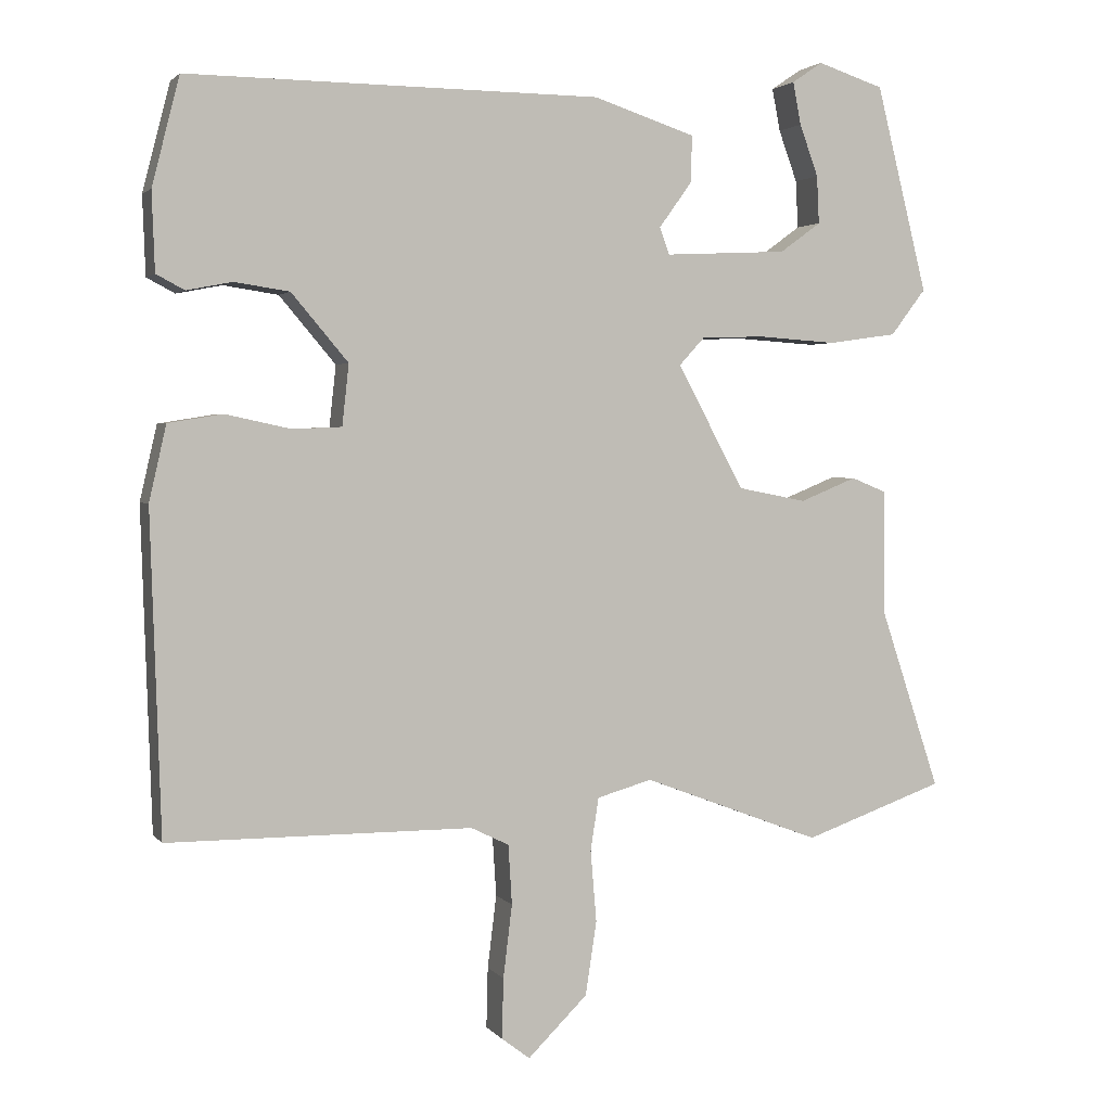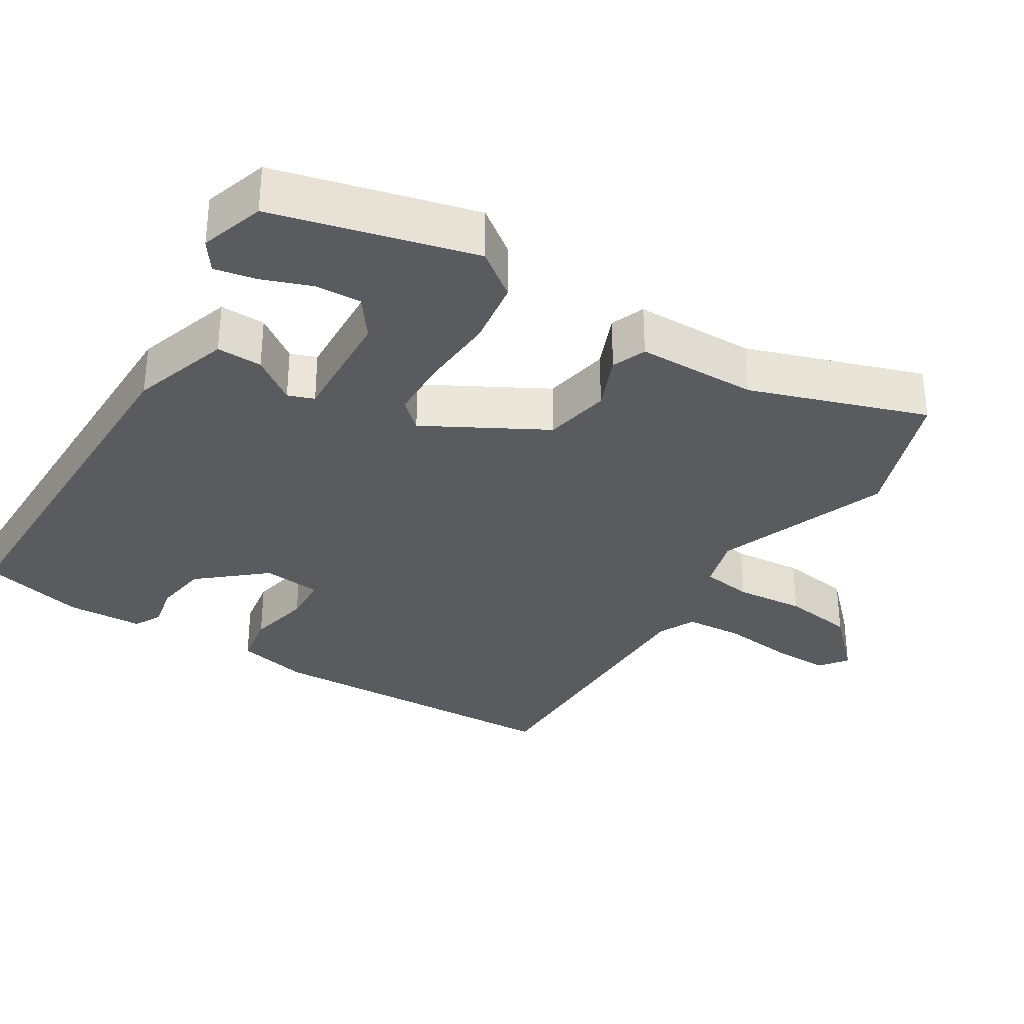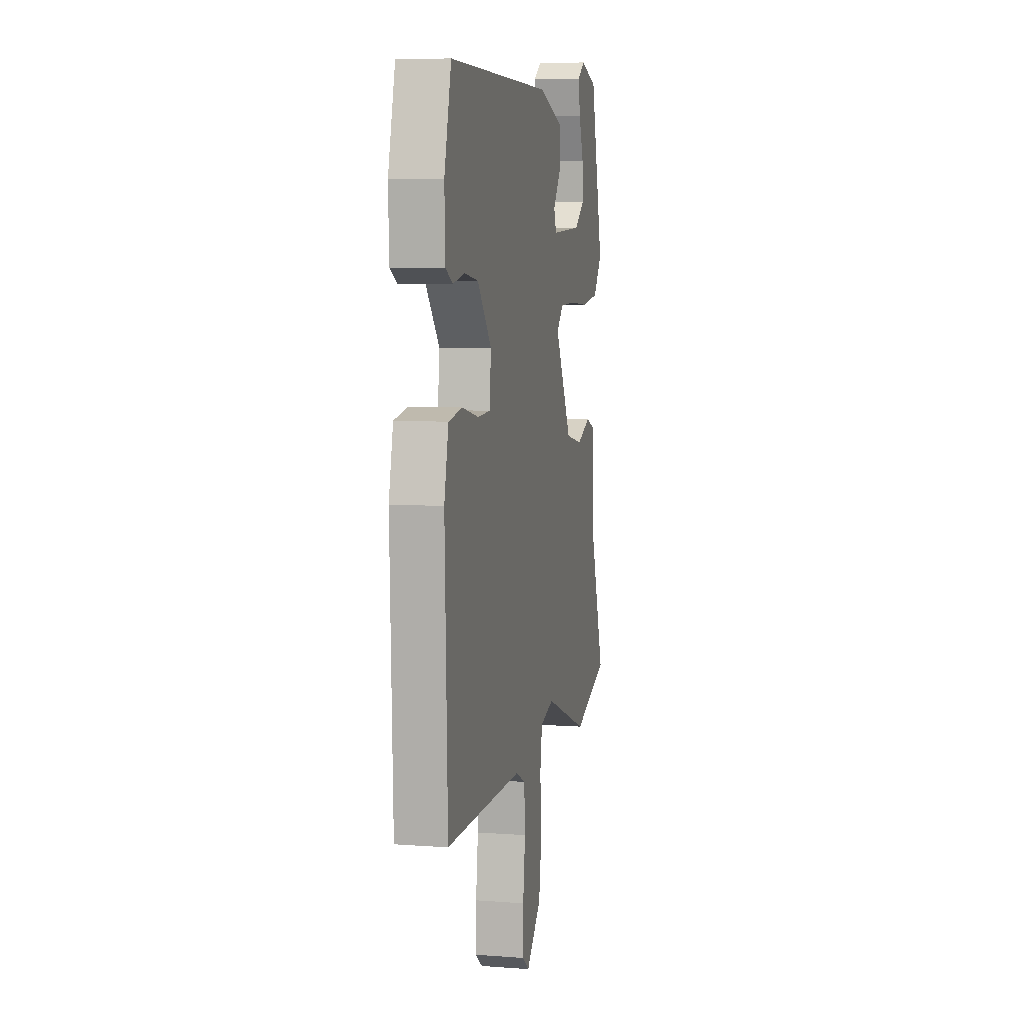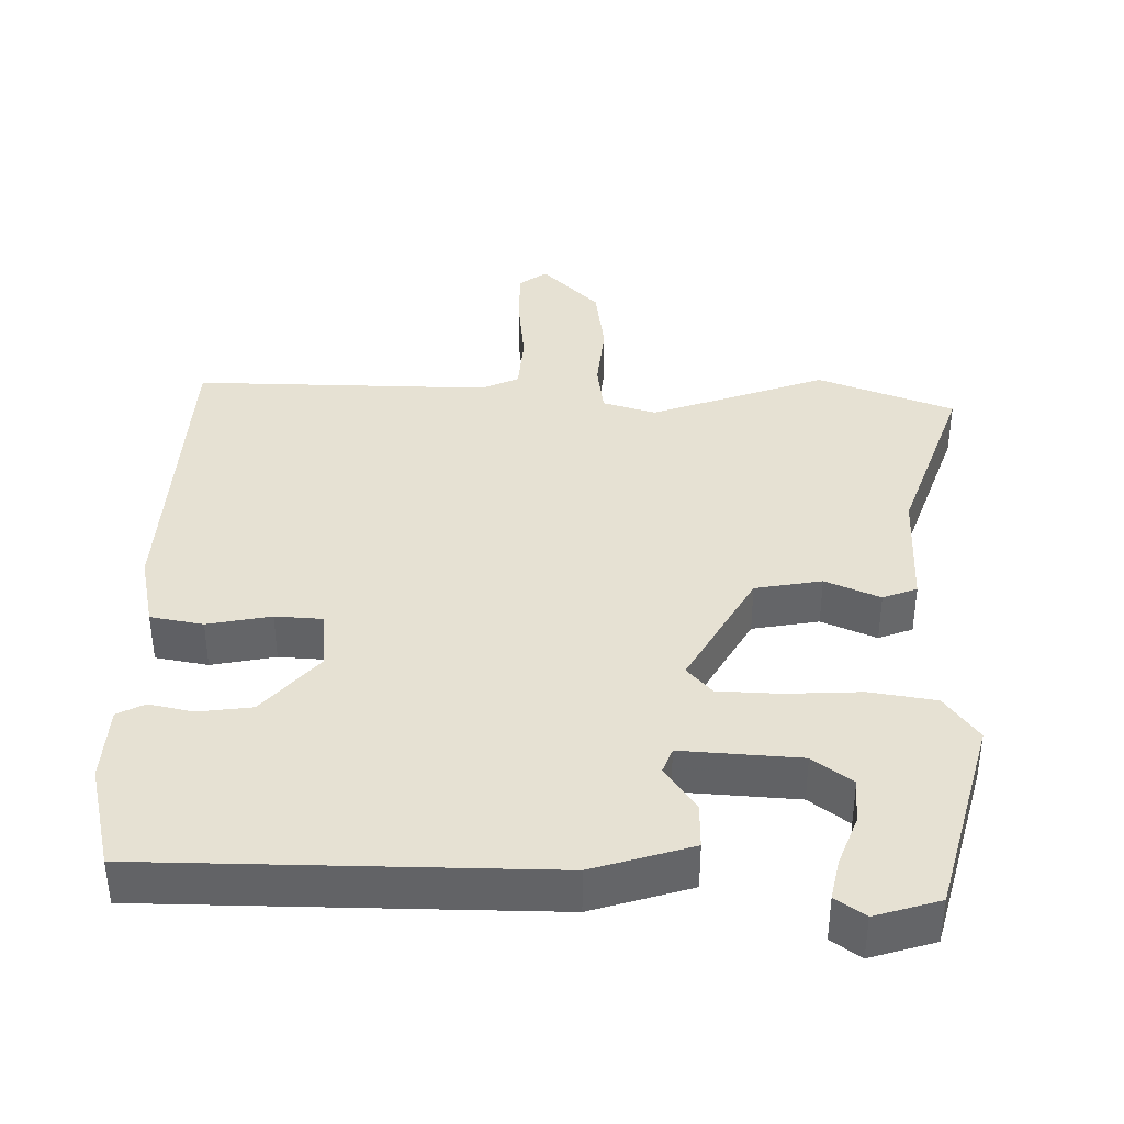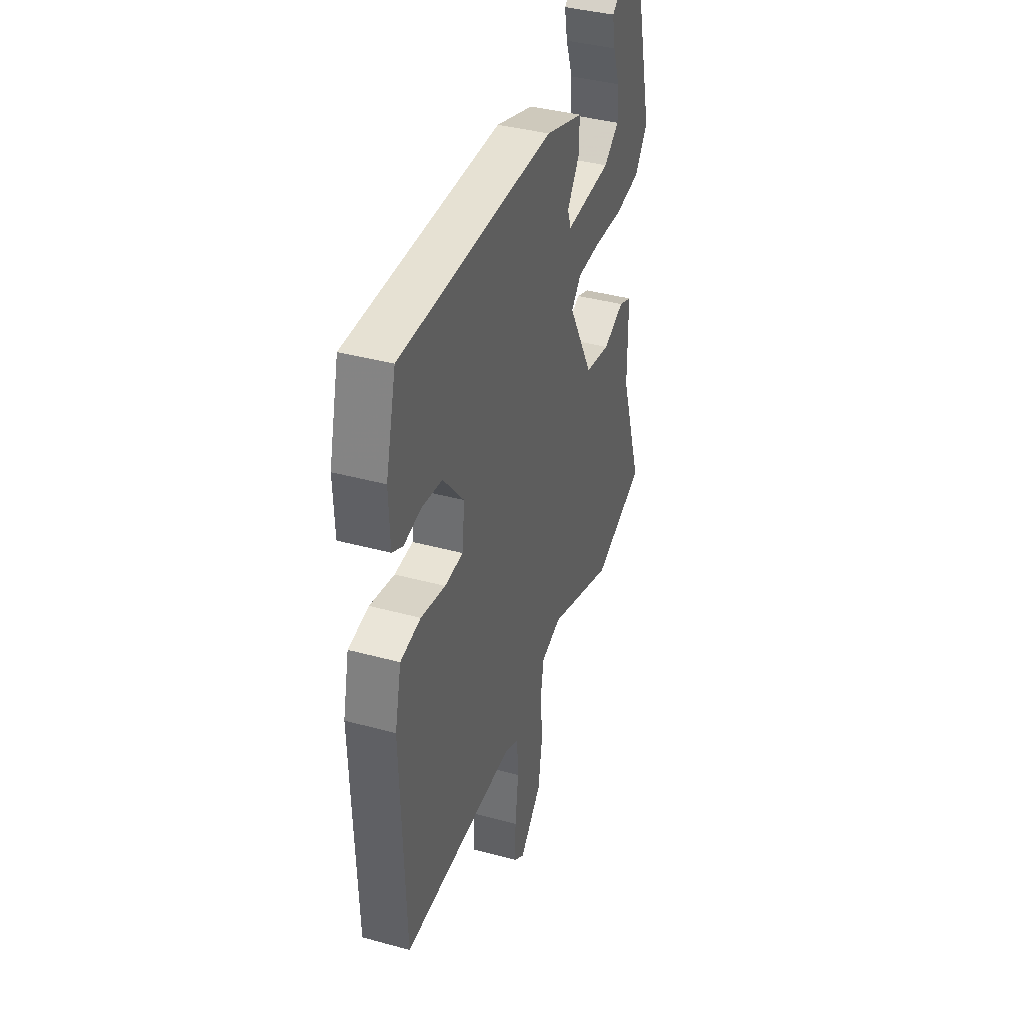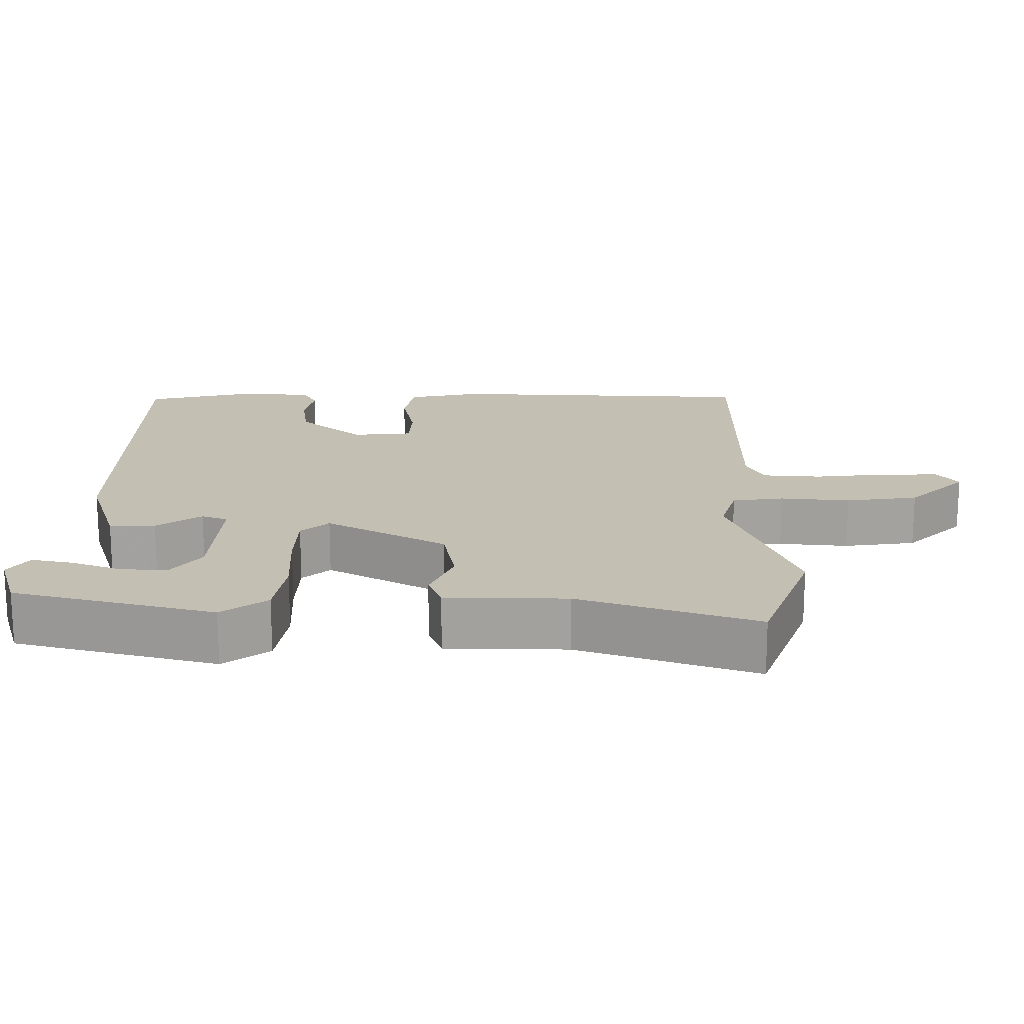
<metadata>
{"format":"obj","ext":"obj","renderer":"f3d","projection":"perspective","resolution":1024,"background":"white","views":[{"elev":2.5,"azim":-18.8,"up":"+Z"},{"elev":-32.7,"azim":58.5,"up":"+Y"},{"elev":7.0,"azim":-77.8,"up":"+Z"},{"elev":38.9,"azim":2.0,"up":"+Y"},{"elev":39.0,"azim":-71.1,"up":"+Z"},{"elev":17.8,"azim":90.9,"up":"+Y"}]}
</metadata>
<code>
v 0.571 0.07 -0.475
v 0.382 0.07 -0.542
v 0.142 0.07 -0.451
v 0.068 0.07 -0.472
v 0.057 0.07 -0.543
v 0.065 0.07 -0.639
v 0.05 0.07 -0.738
v -0.03 0.07 -0.817
v -0.068 0.07 -0.788
v -0.066 0.07 -0.707
v -0.054 0.07 -0.609
v -0.059 0.07 -0.529
v -0.11 0.07 -0.504
v -0.519 0.07 -0.503
v -0.533 0.07 -0.073
v -0.51 0.07 0.028
v -0.437 0.07 0.04
v -0.349 0.07 0.021
v -0.283 0.07 0.024
v -0.274 0.07 0.106
v -0.35 0.07 0.196
v -0.424 0.07 0.207
v -0.485 0.07 0.195
v -0.523 0.07 0.215
v -0.527 0.07 0.321
v -0.49 0.07 0.466
v 0.064 0.07 0.461
v 0.201 0.07 0.416
v 0.199 0.07 0.353
v 0.155 0.07 0.292
v 0.168 0.07 0.256
v 0.333 0.07 0.264
v 0.388 0.07 0.304
v 0.385 0.07 0.368
v 0.36 0.07 0.437
v 0.349 0.07 0.494
v 0.39 0.07 0.522
v 0.479 0.07 0.493
v 0.548 0.07 0.216
v 0.501 0.07 0.154
v 0.409 0.07 0.141
v 0.305 0.07 0.148
v 0.219 0.07 0.146
v 0.184 0.07 0.108
v 0.274 0.07 -0.058
v 0.366 0.07 -0.076
v 0.442 0.07 -0.045
v 0.489 0.07 -0.064
v 0.49 0.07 -0.231
v 0.571 0 -0.475
v 0.382 0 -0.542
v 0.142 0 -0.451
v 0.068 0 -0.472
v 0.057 0 -0.543
v 0.065 0 -0.639
v 0.05 0 -0.738
v -0.03 0 -0.817
v -0.068 0 -0.788
v -0.066 0 -0.707
v -0.054 0 -0.609
v -0.059 0 -0.529
v -0.11 0 -0.504
v -0.519 0 -0.503
v -0.533 0 -0.073
v -0.51 0 0.028
v -0.437 0 0.04
v -0.349 0 0.021
v -0.283 0 0.024
v -0.274 0 0.106
v -0.35 0 0.196
v -0.424 0 0.207
v -0.485 0 0.195
v -0.523 0 0.215
v -0.527 0 0.321
v -0.49 0 0.466
v 0.064 0 0.461
v 0.201 0 0.416
v 0.199 0 0.353
v 0.155 0 0.292
v 0.168 0 0.256
v 0.333 0 0.264
v 0.388 0 0.304
v 0.385 0 0.368
v 0.36 0 0.437
v 0.349 0 0.494
v 0.39 0 0.522
v 0.479 0 0.493
v 0.548 0 0.216
v 0.501 0 0.154
v 0.409 0 0.141
v 0.305 0 0.148
v 0.219 0 0.146
v 0.184 0 0.108
v 0.274 0 -0.058
v 0.366 0 -0.076
v 0.442 0 -0.045
v 0.489 0 -0.064
v 0.49 0 -0.231
f 46 47 48 49
f 1 2 3
f 49 1 3
f 46 49 3
f 45 46 3
f 44 45 3 4
f 39 40 41 42
f 39 42 43
f 37 38 39
f 36 37 39
f 35 36 39
f 34 35 39
f 33 34 39
f 32 33 39 43
f 31 32 43
f 28 29 30
f 27 28 30
f 26 27 30
f 25 26 30
f 24 25 30
f 24 30 31
f 22 23 24
f 22 24 31
f 21 22 31 43
f 16 17 18
f 15 16 18
f 14 15 18
f 13 14 18
f 12 13 18 19
f 9 10 11
f 8 9 11
f 7 8 11
f 6 7 11
f 5 6 11
f 4 5 11 12
f 12 19 20
f 4 12 20
f 44 4 20
f 20 21 43 44
f 98 97 96 95
f 52 51 50
f 52 50 98
f 52 98 95
f 52 95 94
f 53 52 94 93
f 91 90 89 88
f 92 91 88
f 88 87 86
f 88 86 85
f 88 85 84
f 88 84 83
f 88 83 82
f 92 88 82 81
f 92 81 80
f 79 78 77
f 79 77 76
f 79 76 75
f 79 75 74
f 79 74 73
f 80 79 73
f 73 72 71
f 80 73 71
f 92 80 71 70
f 67 66 65
f 67 65 64
f 67 64 63
f 67 63 62
f 68 67 62 61
f 60 59 58
f 60 58 57
f 60 57 56
f 60 56 55
f 60 55 54
f 61 60 54 53
f 69 68 61
f 69 61 53
f 69 53 93
f 93 92 70 69
f 1 50 51 2
f 2 51 52 3
f 3 52 53 4
f 4 53 54 5
f 5 54 55 6
f 6 55 56 7
f 7 56 57 8
f 8 57 58 9
f 9 58 59 10
f 10 59 60 11
f 11 60 61 12
f 12 61 62 13
f 13 62 63 14
f 14 63 64 15
f 15 64 65 16
f 16 65 66 17
f 17 66 67 18
f 18 67 68 19
f 19 68 69 20
f 20 69 70 21
f 21 70 71 22
f 22 71 72 23
f 23 72 73 24
f 24 73 74 25
f 25 74 75 26
f 26 75 76 27
f 27 76 77 28
f 28 77 78 29
f 29 78 79 30
f 30 79 80 31
f 31 80 81 32
f 32 81 82 33
f 33 82 83 34
f 34 83 84 35
f 35 84 85 36
f 36 85 86 37
f 37 86 87 38
f 38 87 88 39
f 39 88 89 40
f 40 89 90 41
f 41 90 91 42
f 42 91 92 43
f 43 92 93 44
f 44 93 94 45
f 45 94 95 46
f 46 95 96 47
f 47 96 97 48
f 48 97 98 49
f 49 98 50 1

</code>
